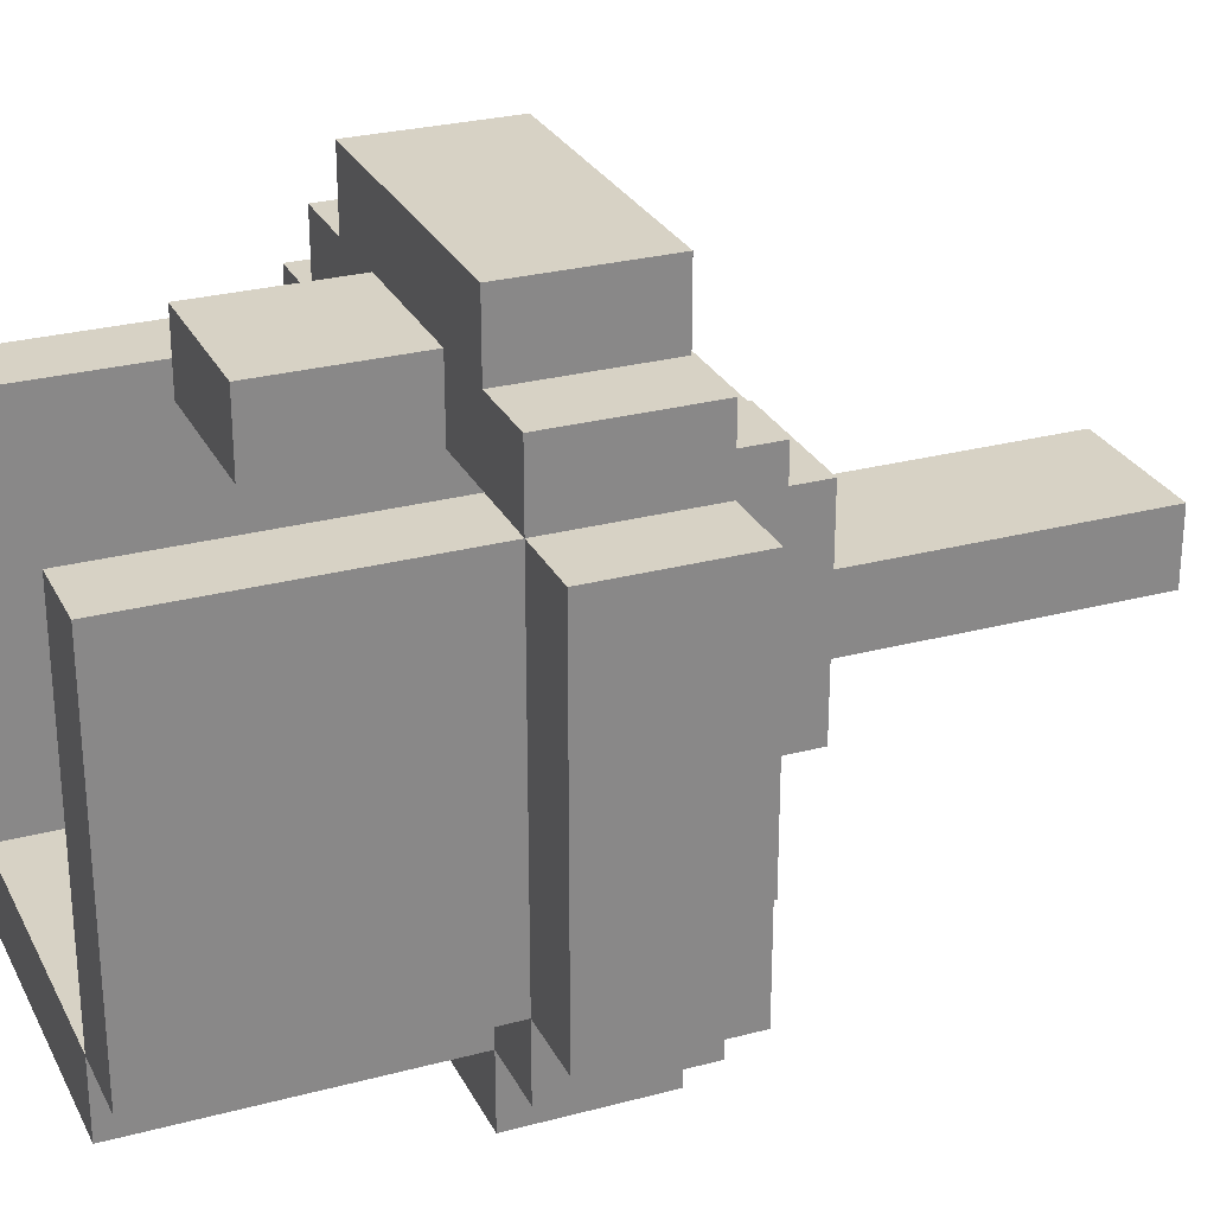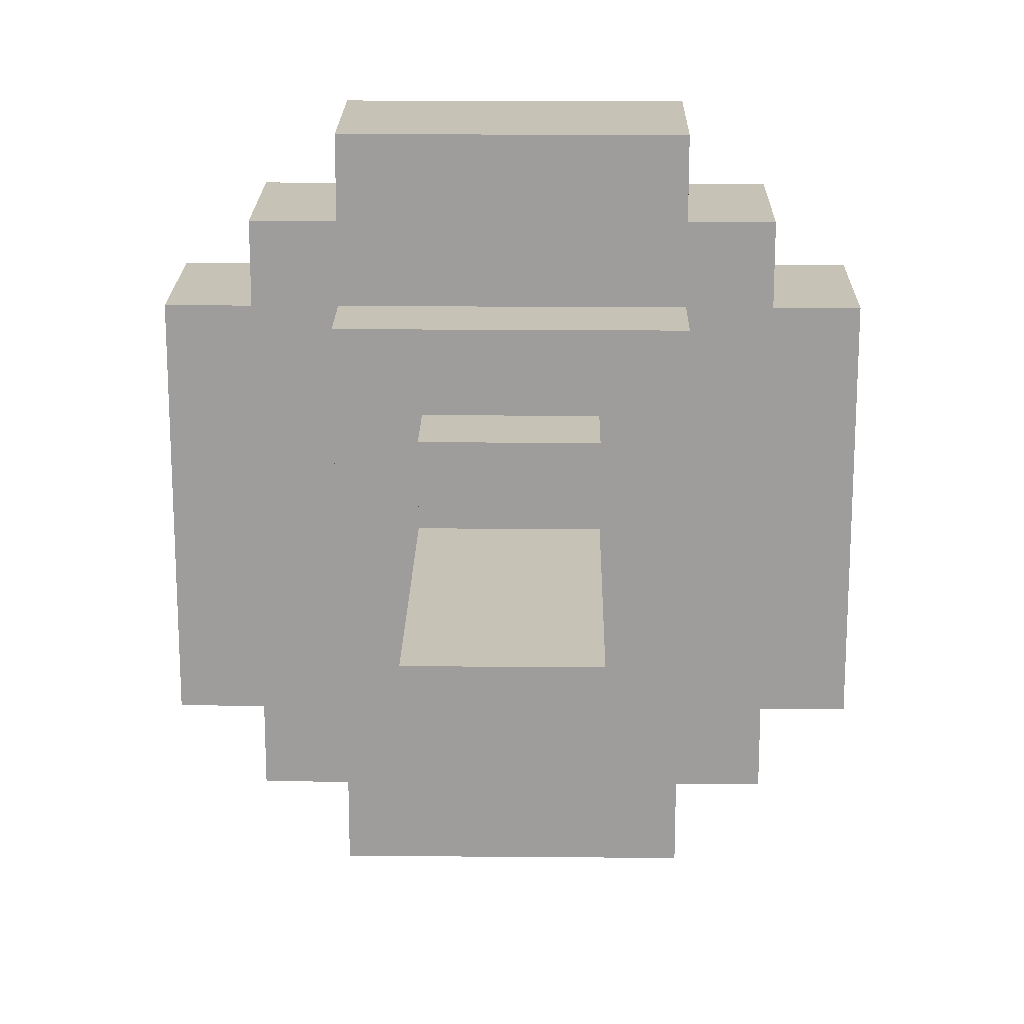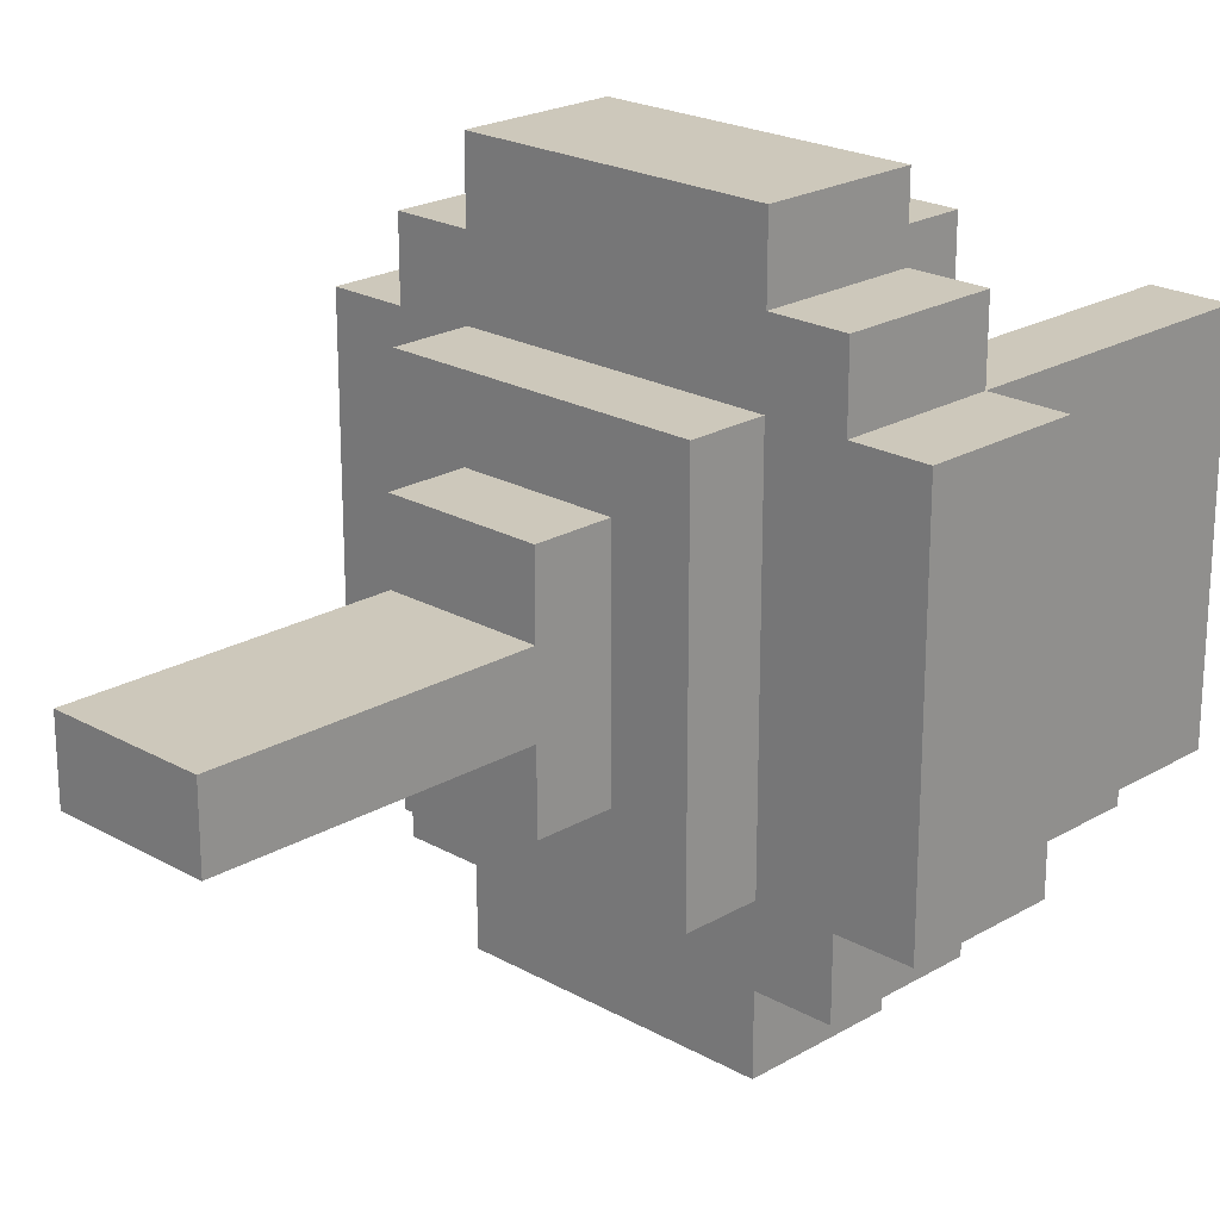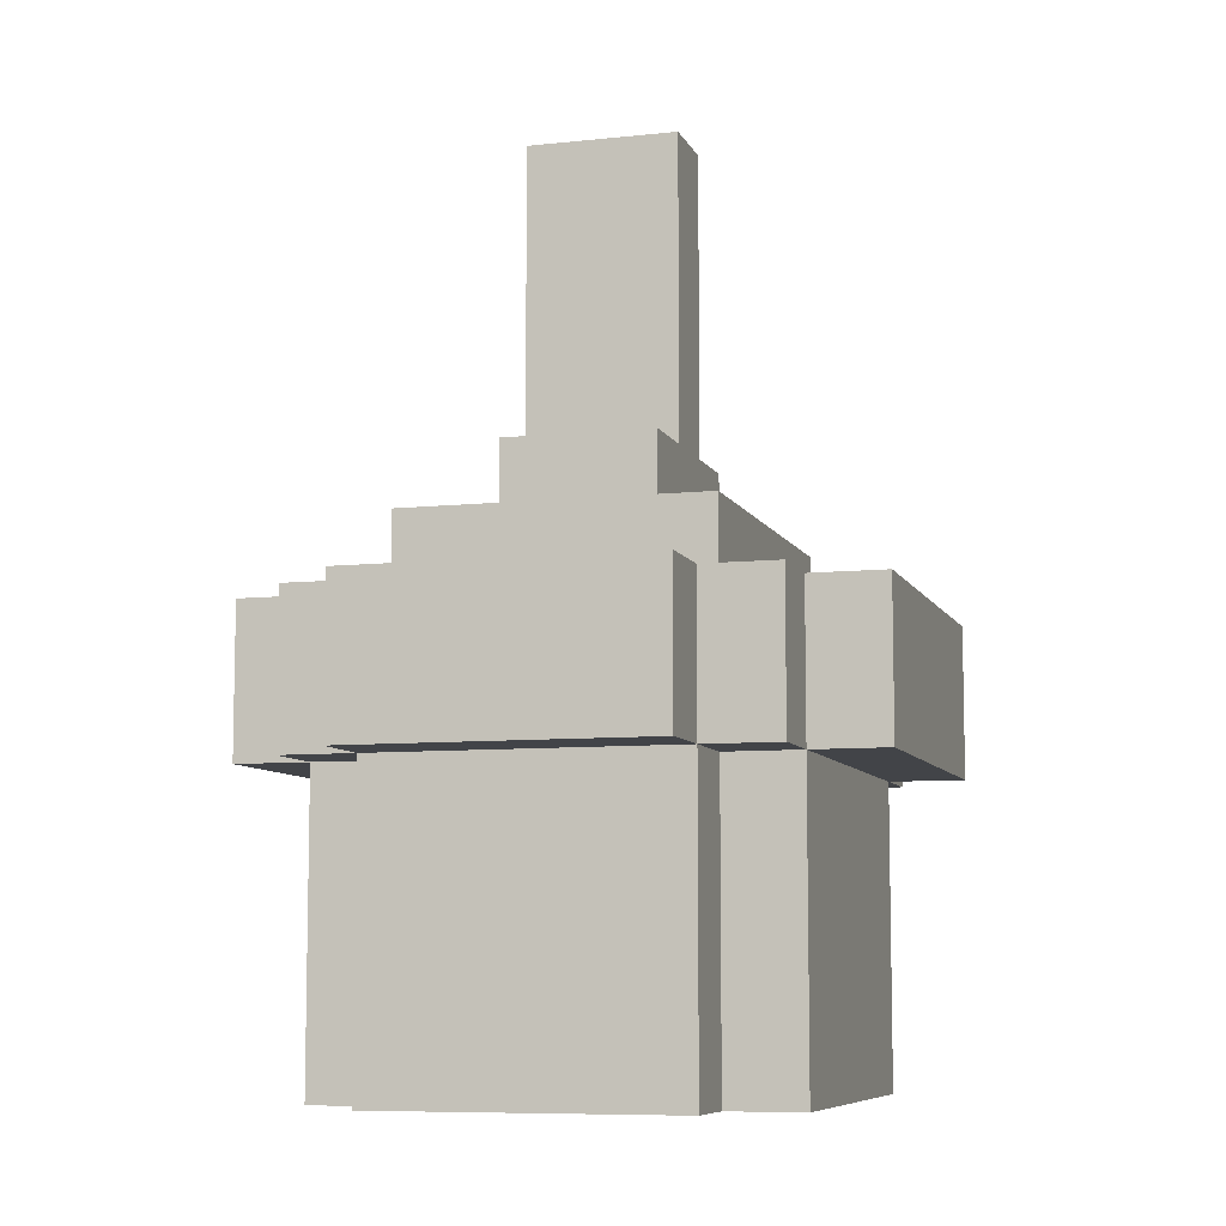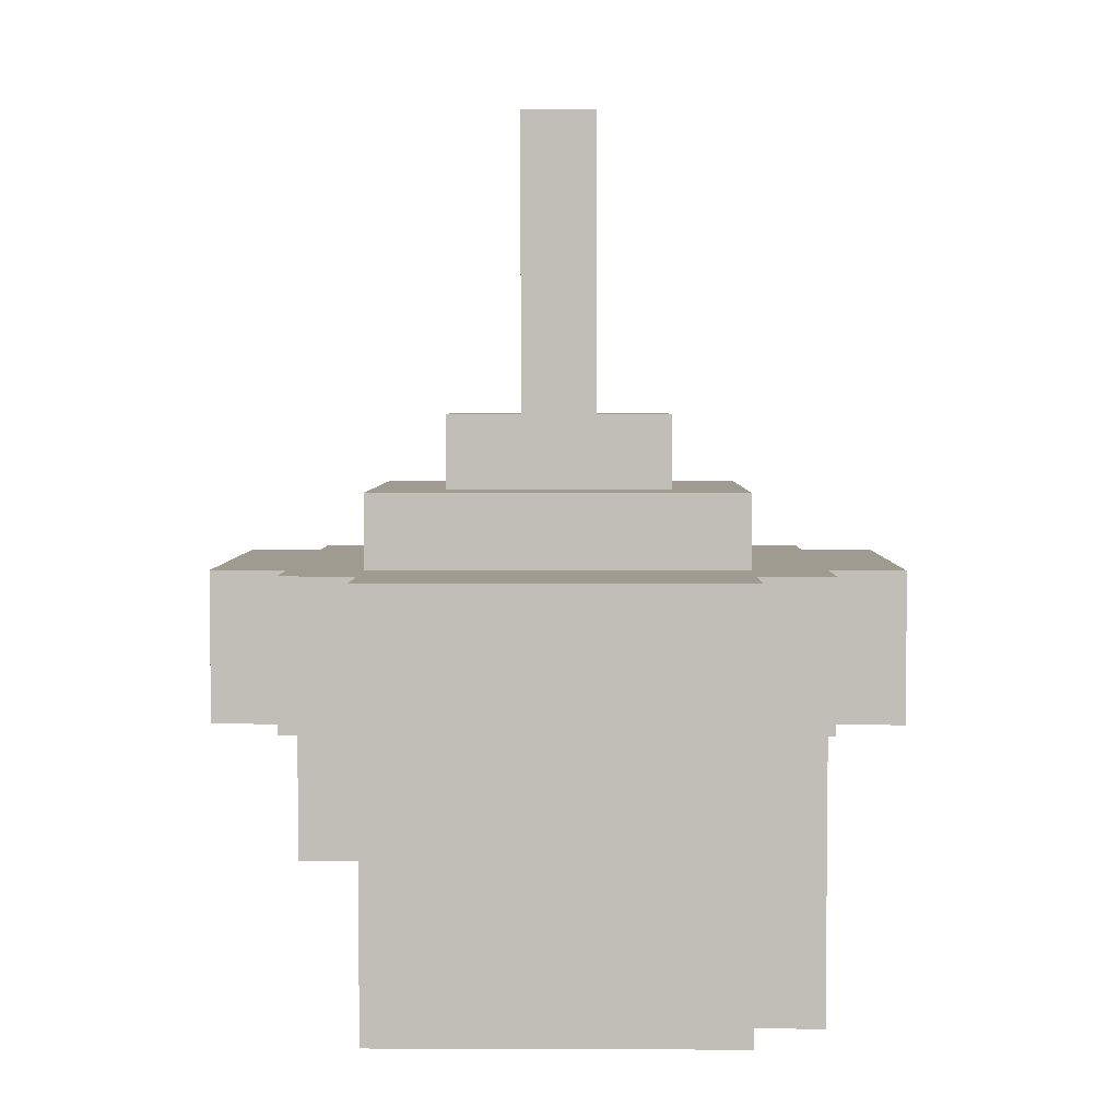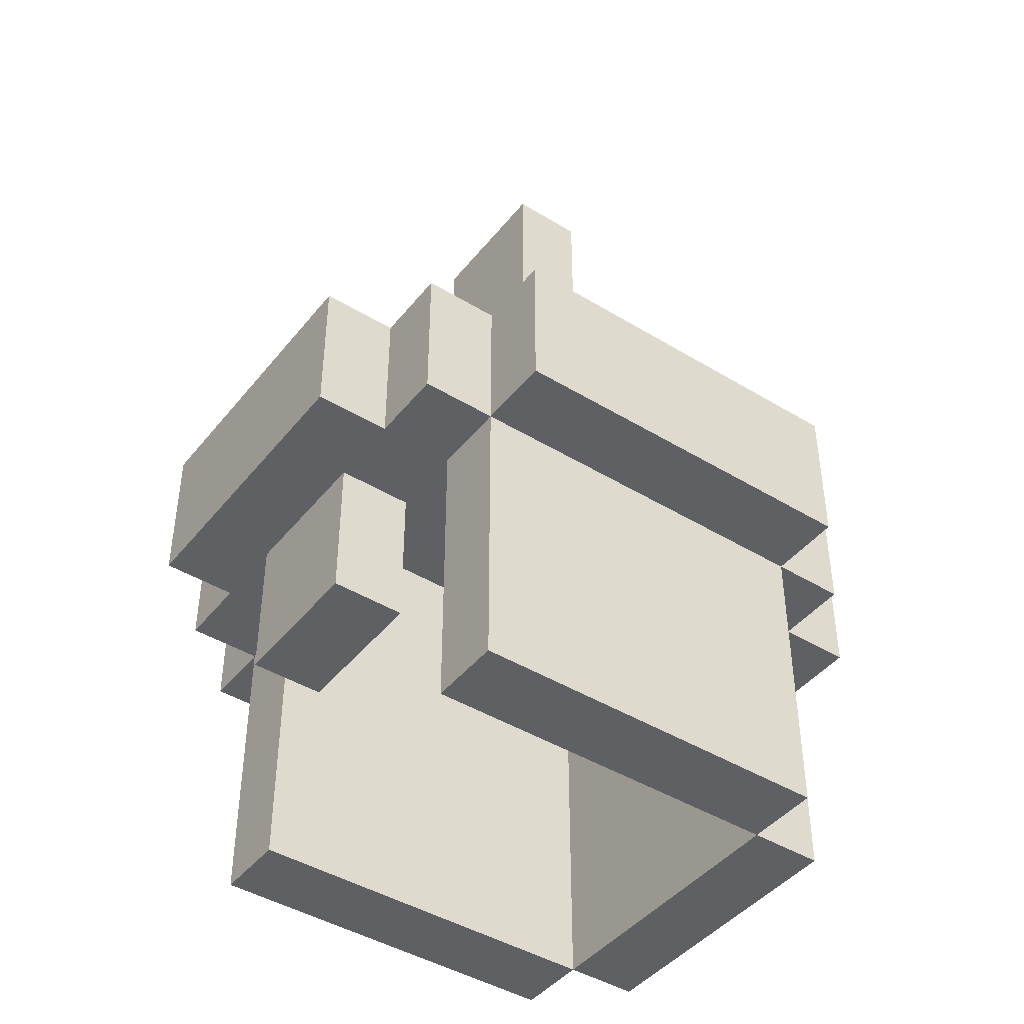
<metadata>
{"format":"obj","ext":"obj","renderer":"f3d","projection":"perspective","resolution":1024,"background":"white","views":[{"elev":27.4,"azim":67.7,"up":"+Z"},{"elev":19.2,"azim":-179.1,"up":"+Z"},{"elev":21.9,"azim":-135.5,"up":"+Z"},{"elev":-8.0,"azim":-163.5,"up":"+Y"},{"elev":4.1,"azim":90.7,"up":"+Y"},{"elev":-43.8,"azim":54.3,"up":"+Y"}]}
</metadata>
<code>
o helm_med_1c_sh
v -0.4 3 0.3
v -0.4 3 -0.2
v -0.4 3.2 0.3
v -0.4 3.2 -0.2
v -0.3 2.6 0.3
v -0.3 2.6 -0.2
v -0.3 3 0.4
v -0.3 3 0.3
v -0.3 3 -0.2
v -0.3 3 -0.3
v -0.3 3.2 0.4
v -0.3 3.2 0.3
v -0.3 3.2 -0.2
v -0.3 3.2 -0.3
v -0.2 2.6 -0.2
v -0.2 2.6 -0.3
v -0.2 3 0.5
v -0.2 3 0.4
v -0.2 3 -0.2
v -0.2 3 -0.3
v -0.2 3 -0.4
v -0.2 3.2 0.5
v -0.2 3.2 0.4
v -0.2 3.2 0.3
v -0.2 3.2 -0.2
v -0.2 3.2 -0.3
v -0.2 3.2 -0.4
v -0.2 3.3 0.3
v -0.2 3.3 -0.2
v -0.1 2.8 0.4
v -0.1 2.8 0.3
v -0.1 3 0.4
v -0.1 3 0.3
v -0.1 3.3 0.2
v -0.1 3.3 -0.1
v -0.1 3.4 0.2
v -0.1 3.4 0.1
v -0.1 3.4 0
v -0.1 3.4 -0.1
v -0.1 3.5 0.1
v -0.1 3.5 0
v -0.1 3.8 0.1
v -0.1 3.8 0
v 0.2 2.6 0.3
v 0.2 2.6 -0.2
v 0.2 3 0.3
v 0.2 3 -0.2
v 0.2 3.1 0.3
v 0.2 3.1 0.2
v 0.2 3.2 0.2
v 0.2 3.2 -0.2
v -0.2 2.6 0.3
v -0.2 2.6 -0.2
v -0.2 3 0.3
v -0.2 3 -0.2
v -0.2 3.1 0.3
v -0.2 3.1 0.2
v -0.2 3.2 0.2
v -0.2 3.2 -0.2
v 0.1 2.8 0.4
v 0.1 2.8 0.3
v 0.1 3 0.4
v 0.1 3 0.3
v 0.1 3.3 0.2
v 0.1 3.3 -0.1
v 0.1 3.4 0.2
v 0.1 3.4 0.1
v 0.1 3.4 0
v 0.1 3.4 -0.1
v 0.1 3.5 0.1
v 0.1 3.5 0
v 0.1 3.8 0.1
v 0.1 3.8 0
v 0.2 2.6 -0.2
v 0.2 2.6 -0.3
v 0.2 3 0.5
v 0.2 3 0.4
v 0.2 3 -0.2
v 0.2 3 -0.3
v 0.2 3 -0.4
v 0.2 3.2 0.5
v 0.2 3.2 0.4
v 0.2 3.2 0.3
v 0.2 3.2 -0.2
v 0.2 3.2 -0.3
v 0.2 3.2 -0.4
v 0.2 3.3 0.3
v 0.2 3.3 -0.2
v 0.3 2.6 0.3
v 0.3 2.6 -0.2
v 0.3 3 0.4
v 0.3 3 0.3
v 0.3 3 -0.2
v 0.3 3 -0.3
v 0.3 3.2 0.4
v 0.3 3.2 0.3
v 0.3 3.2 -0.2
v 0.3 3.2 -0.3
v 0.4 3 0.3
v 0.4 3 -0.2
v 0.4 3.2 0.3
v 0.4 3.2 -0.2
v -0.2 3 0.5
v -0.2 3.2 0.5
v 0.2 3 0.5
v 0.2 3.2 0.5
v -0.3 3 0.4
v -0.3 3.2 0.4
v -0.2 3 0.4
v -0.2 3.2 0.4
v -0.1 2.8 0.4
v -0.1 3 0.4
v 0.1 2.8 0.4
v 0.1 3 0.4
v 0.2 3 0.4
v 0.2 3.2 0.4
v 0.3 3 0.4
v 0.3 3.2 0.4
v -0.4 3 0.3
v -0.4 3.2 0.3
v -0.3 2.6 0.3
v -0.3 3 0.3
v -0.3 3.2 0.3
v -0.2 2.6 0.3
v -0.2 3 0.3
v -0.2 3.2 0.3
v -0.2 3.3 0.3
v 0.2 2.6 0.3
v 0.2 3 0.3
v 0.2 3.2 0.3
v 0.2 3.3 0.3
v 0.3 2.6 0.3
v 0.3 3 0.3
v 0.3 3.2 0.3
v 0.4 3 0.3
v 0.4 3.2 0.3
v -0.1 3.3 0.2
v -0.1 3.4 0.2
v 0.1 3.3 0.2
v 0.1 3.4 0.2
v -0.1 3.4 0.1
v -0.1 3.5 0.1
v -0.1 3.8 0.1
v 0.1 3.4 0.1
v 0.1 3.5 0.1
v 0.1 3.8 0.1
v -0.2 2.6 -0.2
v -0.2 3 -0.2
v -0.2 3.2 -0.2
v 0.2 2.6 -0.2
v 0.2 3 -0.2
v 0.2 3.2 -0.2
v -0.2 3 0.3
v -0.2 3.1 0.3
v -0.1 2.8 0.3
v -0.1 3 0.3
v -0.1 3.1 0.3
v 0.1 2.8 0.3
v 0.1 3 0.3
v 0.1 3.1 0.3
v 0.2 3 0.3
v 0.2 3.1 0.3
v -0.2 3.1 0.2
v -0.2 3.2 0.2
v -0.1 3.1 0.2
v -0.1 3.2 0.2
v 0.1 3.1 0.2
v 0.1 3.2 0.2
v 0.2 3.1 0.2
v 0.2 3.2 0.2
v -0.1 3.4 0
v -0.1 3.5 0
v -0.1 3.8 0
v 0.1 3.4 0
v 0.1 3.5 0
v 0.1 3.8 0
v -0.1 3.3 -0.1
v -0.1 3.4 -0.1
v 0.1 3.3 -0.1
v 0.1 3.4 -0.1
v -0.4 3 -0.2
v -0.4 3.2 -0.2
v -0.3 2.6 -0.2
v -0.3 3 -0.2
v -0.3 3.2 -0.2
v -0.2 2.6 -0.2
v -0.2 3 -0.2
v -0.2 3.2 -0.2
v -0.2 3.3 -0.2
v 0.2 2.6 -0.2
v 0.2 3 -0.2
v 0.2 3.2 -0.2
v 0.2 3.3 -0.2
v 0.3 2.6 -0.2
v 0.3 3 -0.2
v 0.3 3.2 -0.2
v 0.4 3 -0.2
v 0.4 3.2 -0.2
v -0.3 3 -0.3
v -0.3 3.2 -0.3
v -0.2 2.6 -0.3
v -0.2 3 -0.3
v -0.2 3.2 -0.3
v 0.2 2.6 -0.3
v 0.2 3 -0.3
v 0.2 3.2 -0.3
v 0.3 3 -0.3
v 0.3 3.2 -0.3
v -0.2 3 -0.4
v -0.2 3.2 -0.4
v 0.2 3 -0.4
v 0.2 3.2 -0.4
v -0.3 2.6 0.3
v -0.2 2.6 0.3
v 0.2 2.6 0.3
v 0.3 2.6 0.3
v -0.3 2.6 -0.2
v -0.2 2.6 -0.2
v 0.2 2.6 -0.2
v 0.3 2.6 -0.2
v -0.2 2.6 -0.3
v 0.2 2.6 -0.3
v -0.1 2.8 0.4
v 0.1 2.8 0.4
v -0.1 2.8 0.3
v 0.1 2.8 0.3
v -0.2 3 0.5
v 0.2 3 0.5
v -0.3 3 0.4
v -0.2 3 0.4
v -0.1 3 0.4
v 0.1 3 0.4
v 0.2 3 0.4
v 0.3 3 0.4
v -0.4 3 0.3
v -0.3 3 0.3
v -0.2 3 0.3
v -0.1 3 0.3
v 0.1 3 0.3
v 0.2 3 0.3
v 0.3 3 0.3
v 0.4 3 0.3
v -0.4 3 -0.2
v -0.3 3 -0.2
v -0.2 3 -0.2
v 0.2 3 -0.2
v 0.3 3 -0.2
v 0.4 3 -0.2
v -0.3 3 -0.3
v -0.2 3 -0.3
v 0.2 3 -0.3
v 0.3 3 -0.3
v -0.2 3 -0.4
v 0.2 3 -0.4
v -0.2 3.1 0.3
v -0.1 3.1 0.3
v 0.1 3.1 0.3
v 0.2 3.1 0.3
v -0.2 3.1 0.2
v -0.1 3.1 0.2
v 0.1 3.1 0.2
v 0.2 3.1 0.2
v -0.2 3.2 0.2
v -0.1 3.2 0.2
v 0.1 3.2 0.2
v 0.2 3.2 0.2
v -0.2 3.2 -0.2
v 0.2 3.2 -0.2
v -0.2 3.2 0.5
v 0.2 3.2 0.5
v -0.3 3.2 0.4
v -0.2 3.2 0.4
v 0.2 3.2 0.4
v 0.3 3.2 0.4
v -0.4 3.2 0.3
v -0.3 3.2 0.3
v -0.2 3.2 0.3
v 0.2 3.2 0.3
v 0.3 3.2 0.3
v 0.4 3.2 0.3
v -0.4 3.2 -0.2
v -0.3 3.2 -0.2
v -0.2 3.2 -0.2
v 0.2 3.2 -0.2
v 0.3 3.2 -0.2
v 0.4 3.2 -0.2
v -0.3 3.2 -0.3
v -0.2 3.2 -0.3
v 0.2 3.2 -0.3
v 0.3 3.2 -0.3
v -0.2 3.2 -0.4
v 0.2 3.2 -0.4
v -0.2 3.3 0.3
v 0.2 3.3 0.3
v -0.1 3.3 0.2
v 0.1 3.3 0.2
v -0.1 3.3 -0.1
v 0.1 3.3 -0.1
v -0.2 3.3 -0.2
v 0.2 3.3 -0.2
v -0.1 3.4 0.2
v 0.1 3.4 0.2
v -0.1 3.4 0.1
v 0.1 3.4 0.1
v -0.1 3.4 0
v 0.1 3.4 0
v -0.1 3.4 -0.1
v 0.1 3.4 -0.1
v -0.1 3.8 0.1
v 0.1 3.8 0.1
v -0.1 3.8 0
v 0.1 3.8 0
f 3 2 1
f 4 2 3
f 8 6 5
f 9 6 8
f 11 8 7
f 12 8 11
f 13 10 9
f 14 10 13
f 19 16 15
f 20 16 19
f 22 18 17
f 23 18 22
f 26 21 20
f 27 21 26
f 28 25 24
f 29 25 28
f 32 31 30
f 33 31 32
f 36 35 34
f 37 35 36
f 38 35 37
f 39 35 38
f 40 38 37
f 41 38 40
f 42 41 40
f 43 41 42
f 46 45 44
f 47 45 46
f 48 47 46
f 49 47 48
f 50 47 49
f 51 47 50
f 52 53 54
f 54 53 55
f 54 55 56
f 56 55 57
f 57 55 58
f 58 55 59
f 60 61 62
f 62 61 63
f 64 65 66
f 66 65 67
f 67 65 68
f 68 65 69
f 67 68 70
f 70 68 71
f 70 71 72
f 72 71 73
f 74 75 78
f 78 75 79
f 76 77 81
f 81 77 82
f 79 80 85
f 85 80 86
f 83 84 87
f 87 84 88
f 89 90 92
f 92 90 93
f 91 92 95
f 95 92 96
f 93 94 97
f 97 94 98
f 99 100 101
f 101 100 102
f 105 104 103
f 106 104 105
f 109 108 107
f 110 108 109
f 113 112 111
f 114 112 113
f 117 116 115
f 118 116 117
f 122 120 119
f 123 120 122
f 124 122 121
f 125 122 124
f 130 127 126
f 131 127 130
f 132 129 128
f 133 129 132
f 135 134 133
f 136 134 135
f 139 138 137
f 140 138 139
f 144 142 141
f 145 143 142
f 145 142 144
f 146 143 145
f 150 148 147
f 151 149 148
f 151 148 150
f 152 149 151
f 153 154 156
f 156 154 157
f 155 156 158
f 156 157 158
f 158 157 159
f 159 157 160
f 159 160 161
f 161 160 162
f 163 164 165
f 165 164 166
f 165 166 167
f 167 166 168
f 167 168 169
f 169 168 170
f 171 172 174
f 172 173 175
f 174 172 175
f 175 173 176
f 177 178 179
f 179 178 180
f 181 182 184
f 184 182 185
f 183 184 186
f 186 184 187
f 188 189 192
f 192 189 193
f 190 191 194
f 194 191 195
f 195 196 197
f 197 196 198
f 199 200 202
f 202 200 203
f 201 202 204
f 204 202 205
f 205 206 207
f 207 206 208
f 209 210 211
f 211 210 212
f 217 214 213
f 218 214 217
f 219 216 215
f 220 216 219
f 221 219 218
f 222 219 221
f 225 224 223
f 226 224 225
f 230 228 227
f 231 228 230
f 232 228 231
f 233 228 232
f 236 230 229
f 237 231 230
f 237 230 236
f 238 231 237
f 239 233 232
f 240 234 233
f 240 233 239
f 241 234 240
f 243 236 235
f 244 236 243
f 247 242 241
f 248 242 247
f 249 245 244
f 250 245 249
f 251 247 246
f 252 247 251
f 253 251 250
f 254 251 253
f 259 256 255
f 260 257 256
f 260 256 259
f 261 258 257
f 261 257 260
f 262 258 261
f 267 264 263
f 267 266 265
f 267 265 264
f 268 266 267
f 269 270 272
f 272 270 273
f 271 272 276
f 272 273 277
f 276 272 277
f 273 274 278
f 277 273 278
f 278 274 279
f 275 276 281
f 276 277 282
f 281 276 282
f 282 277 283
f 278 279 284
f 279 280 285
f 284 279 285
f 285 280 286
f 282 283 287
f 283 284 288
f 287 283 288
f 284 285 289
f 288 284 289
f 289 285 290
f 288 289 291
f 291 289 292
f 293 294 295
f 295 294 296
f 293 295 297
f 296 294 298
f 293 297 299
f 297 298 299
f 298 294 300
f 299 298 300
f 301 302 303
f 303 302 304
f 305 306 307
f 307 306 308
f 309 310 311
f 311 310 312

</code>
